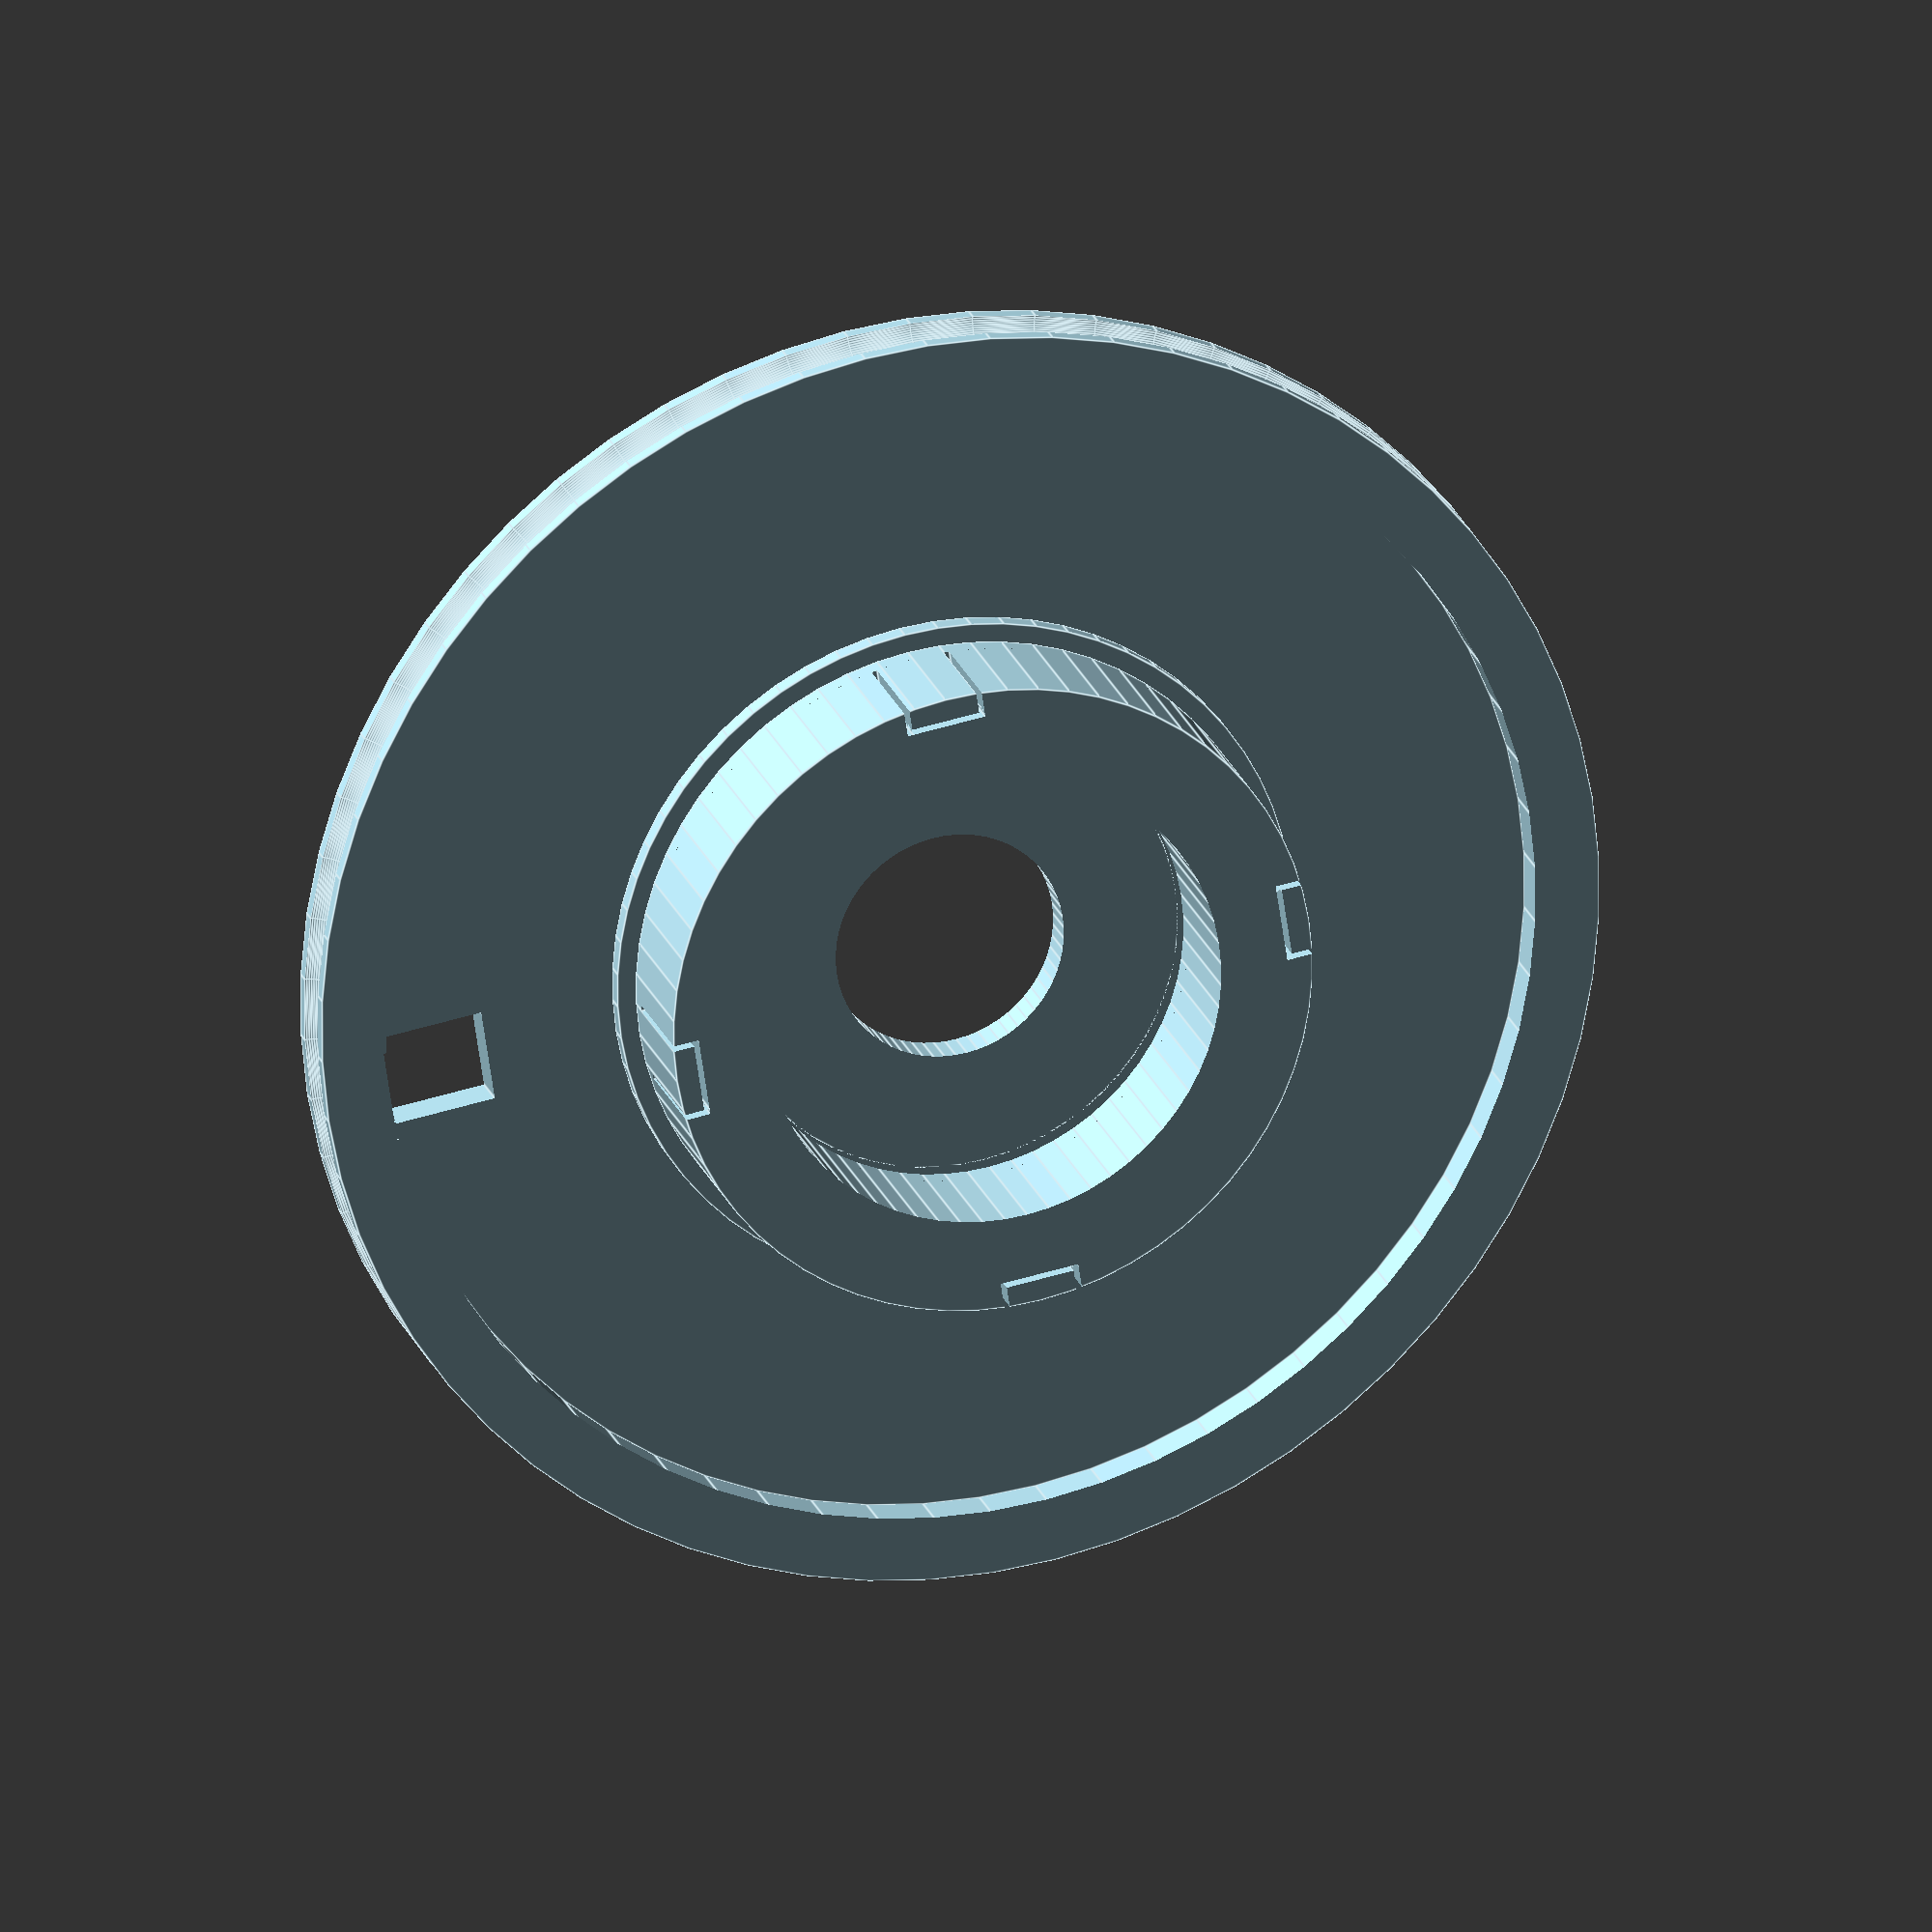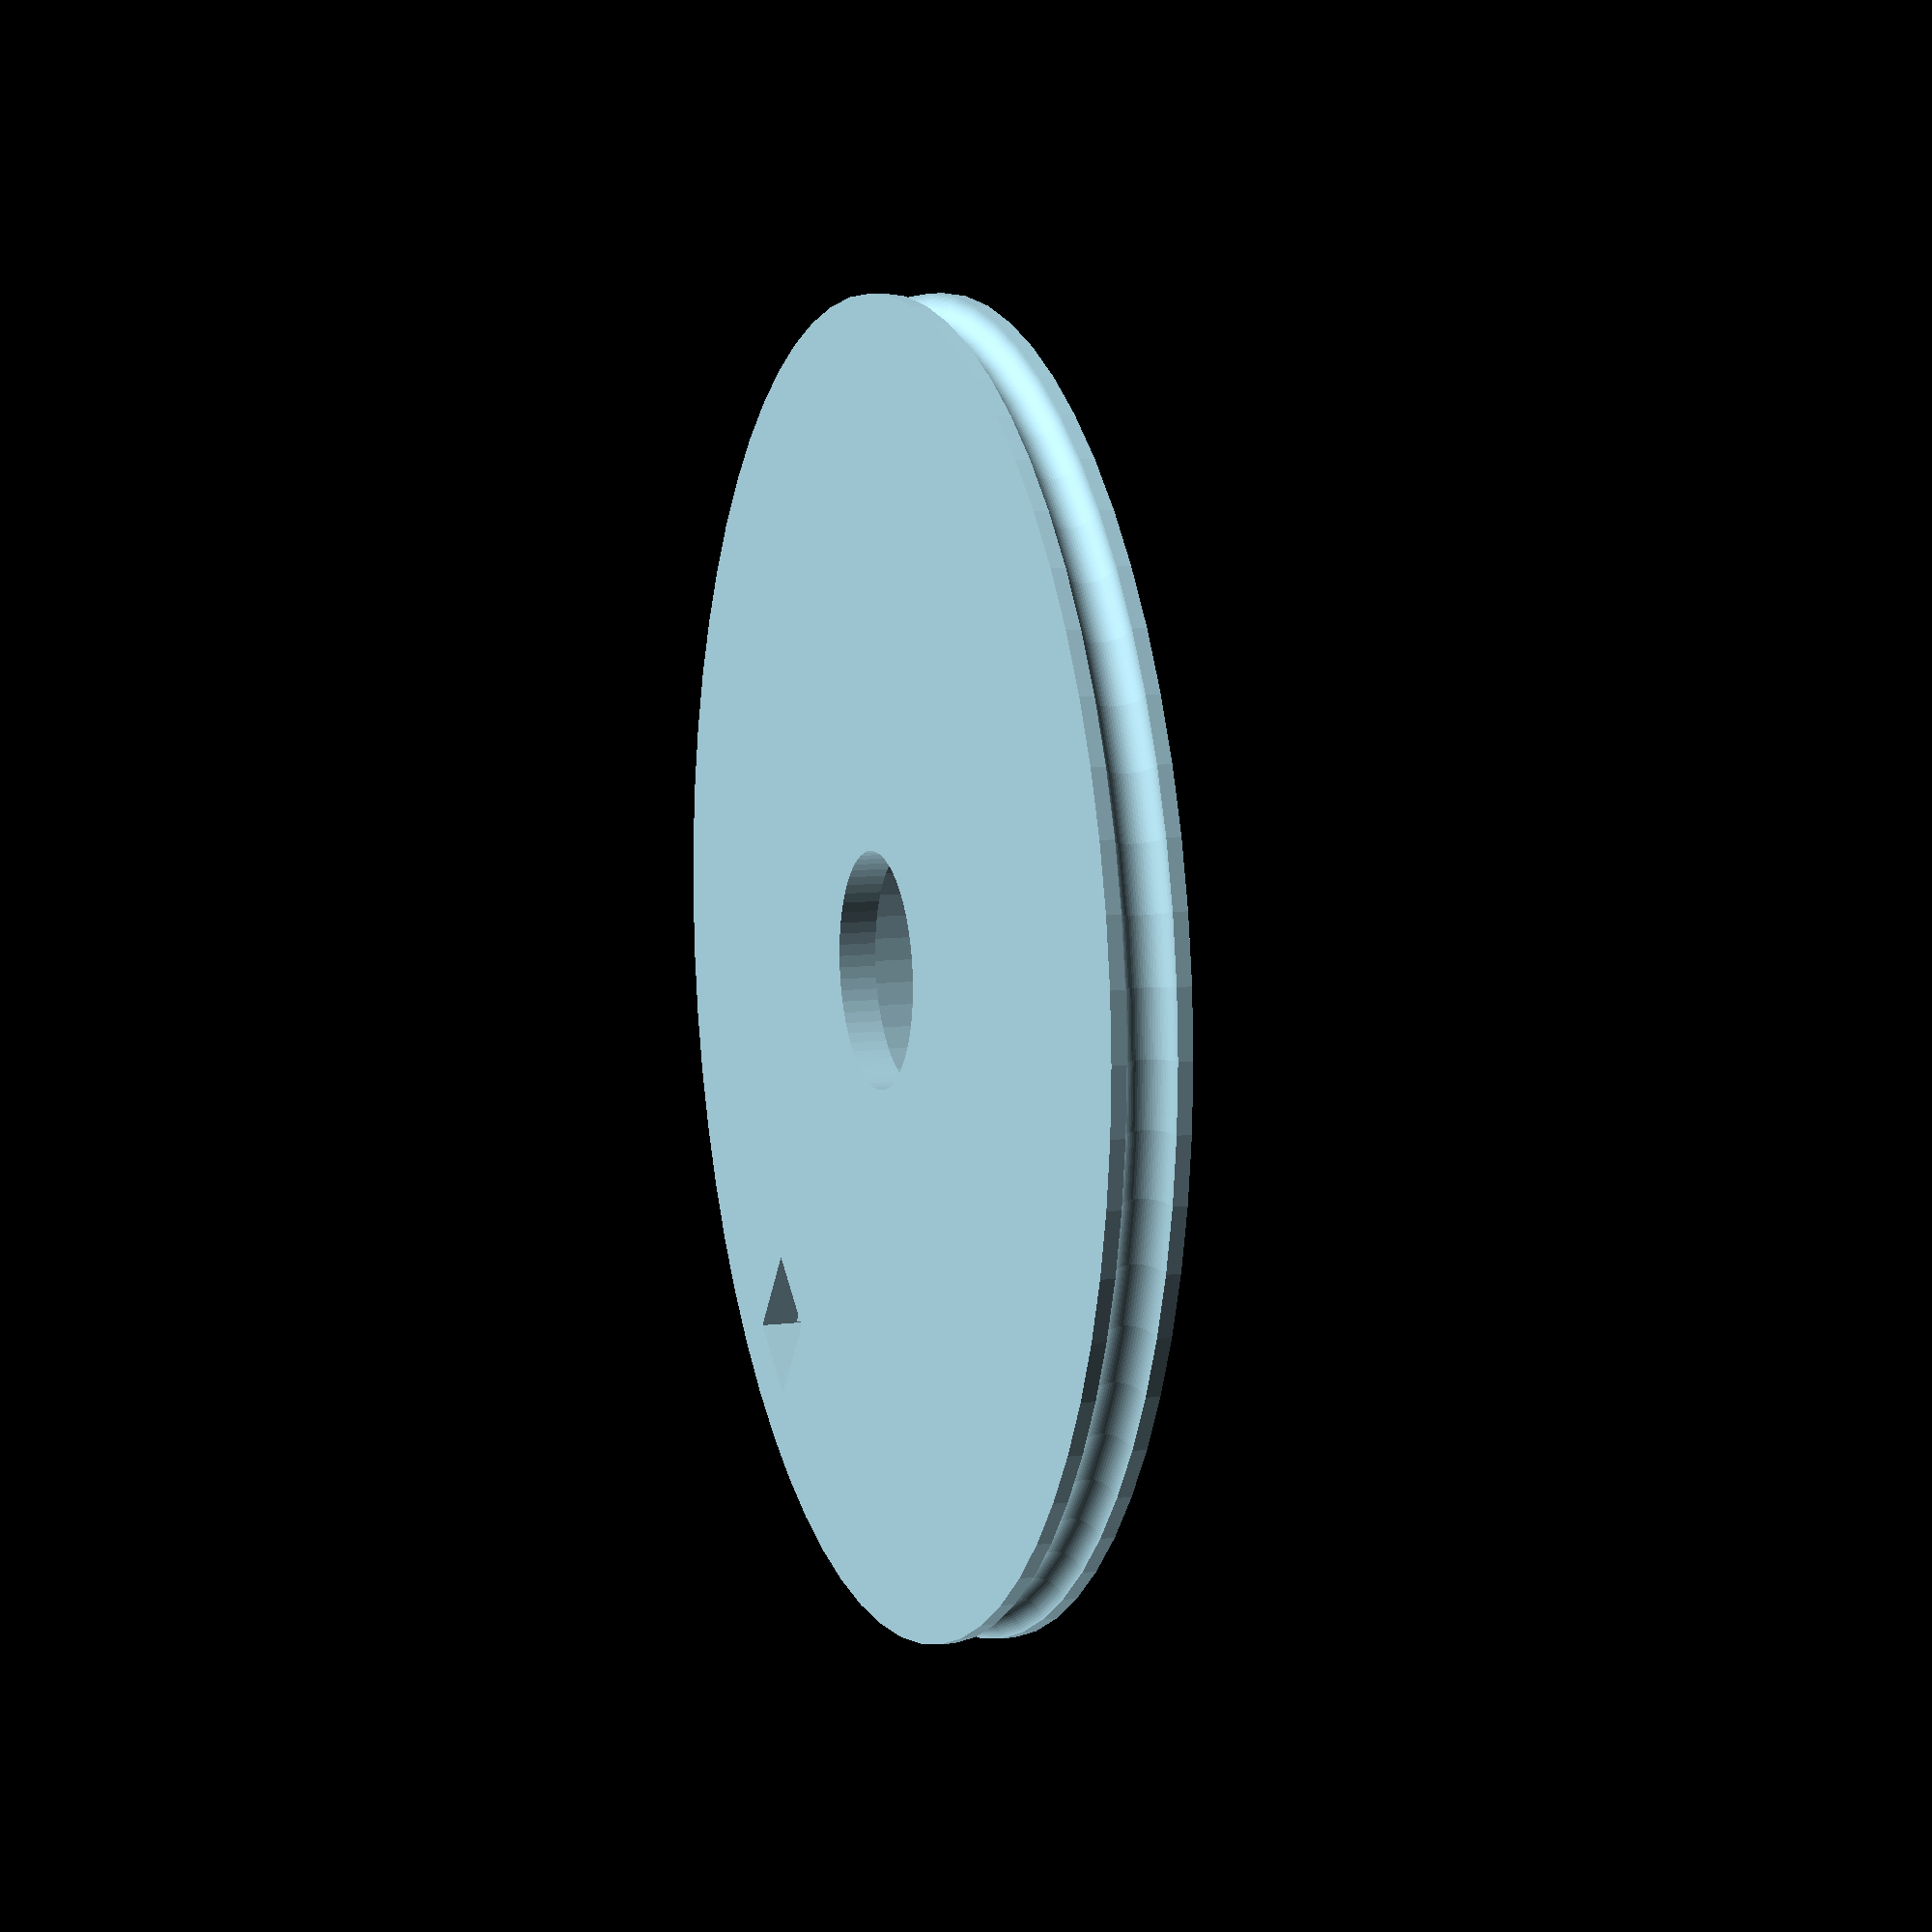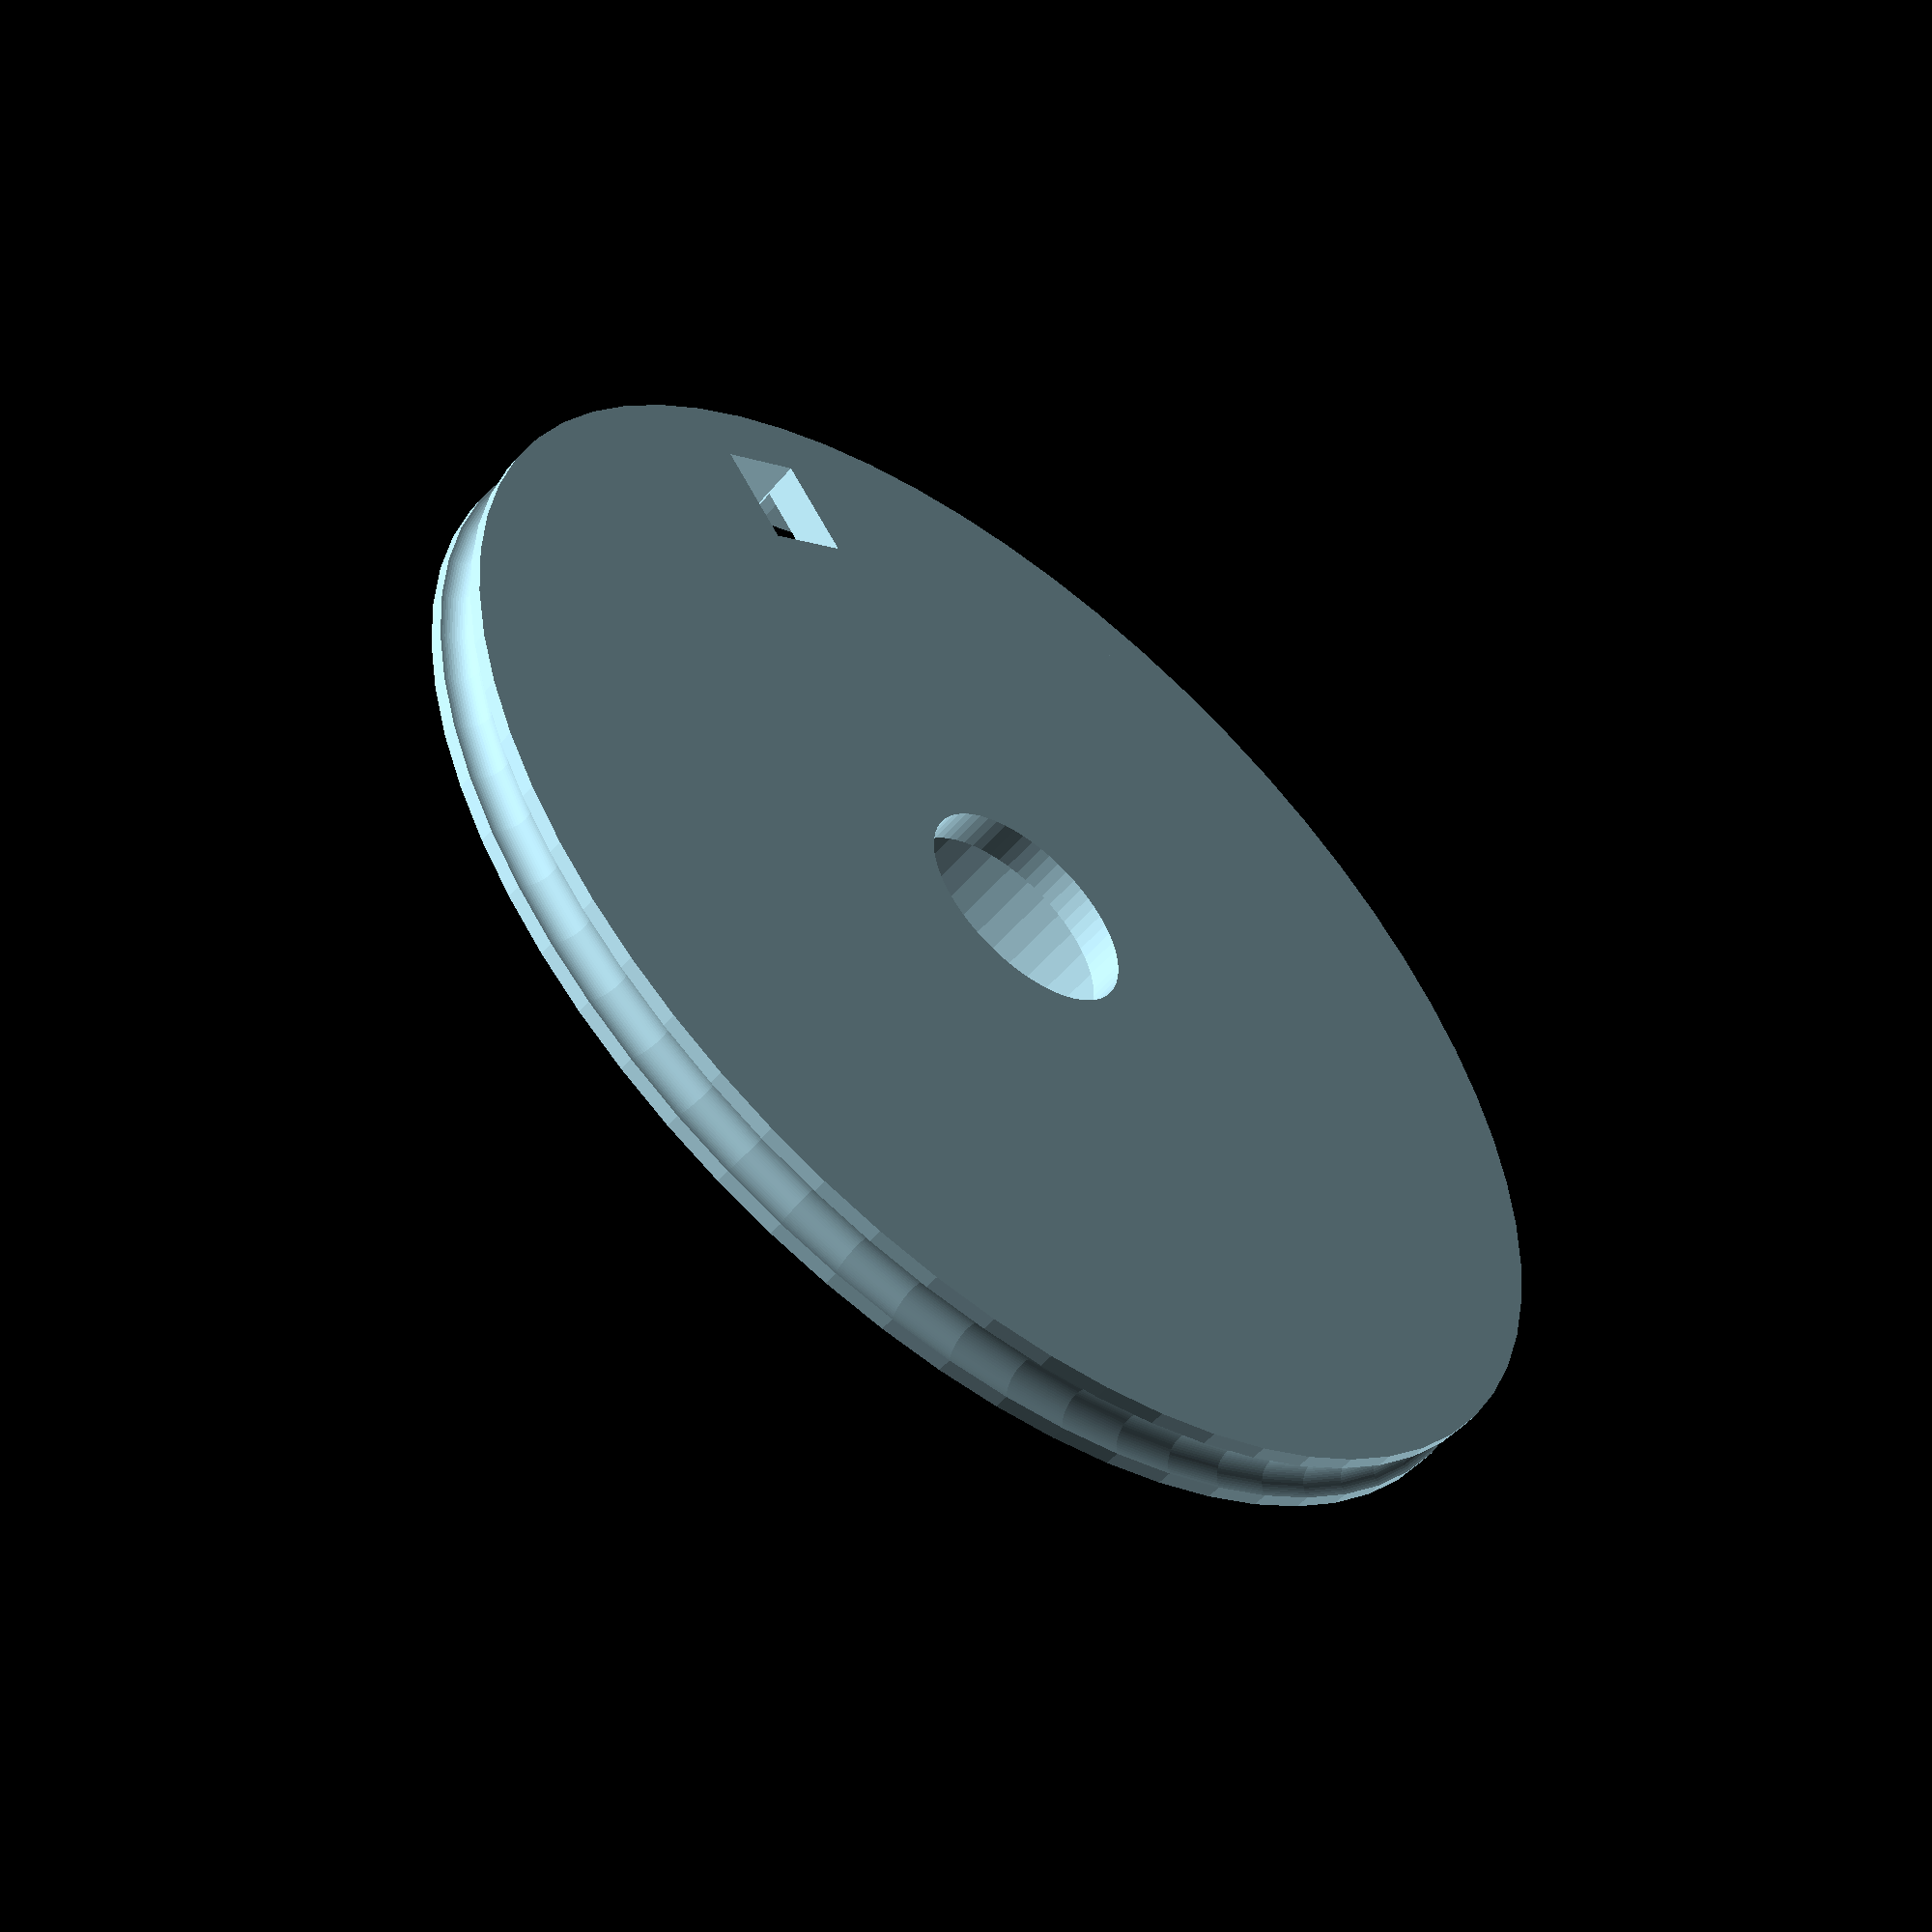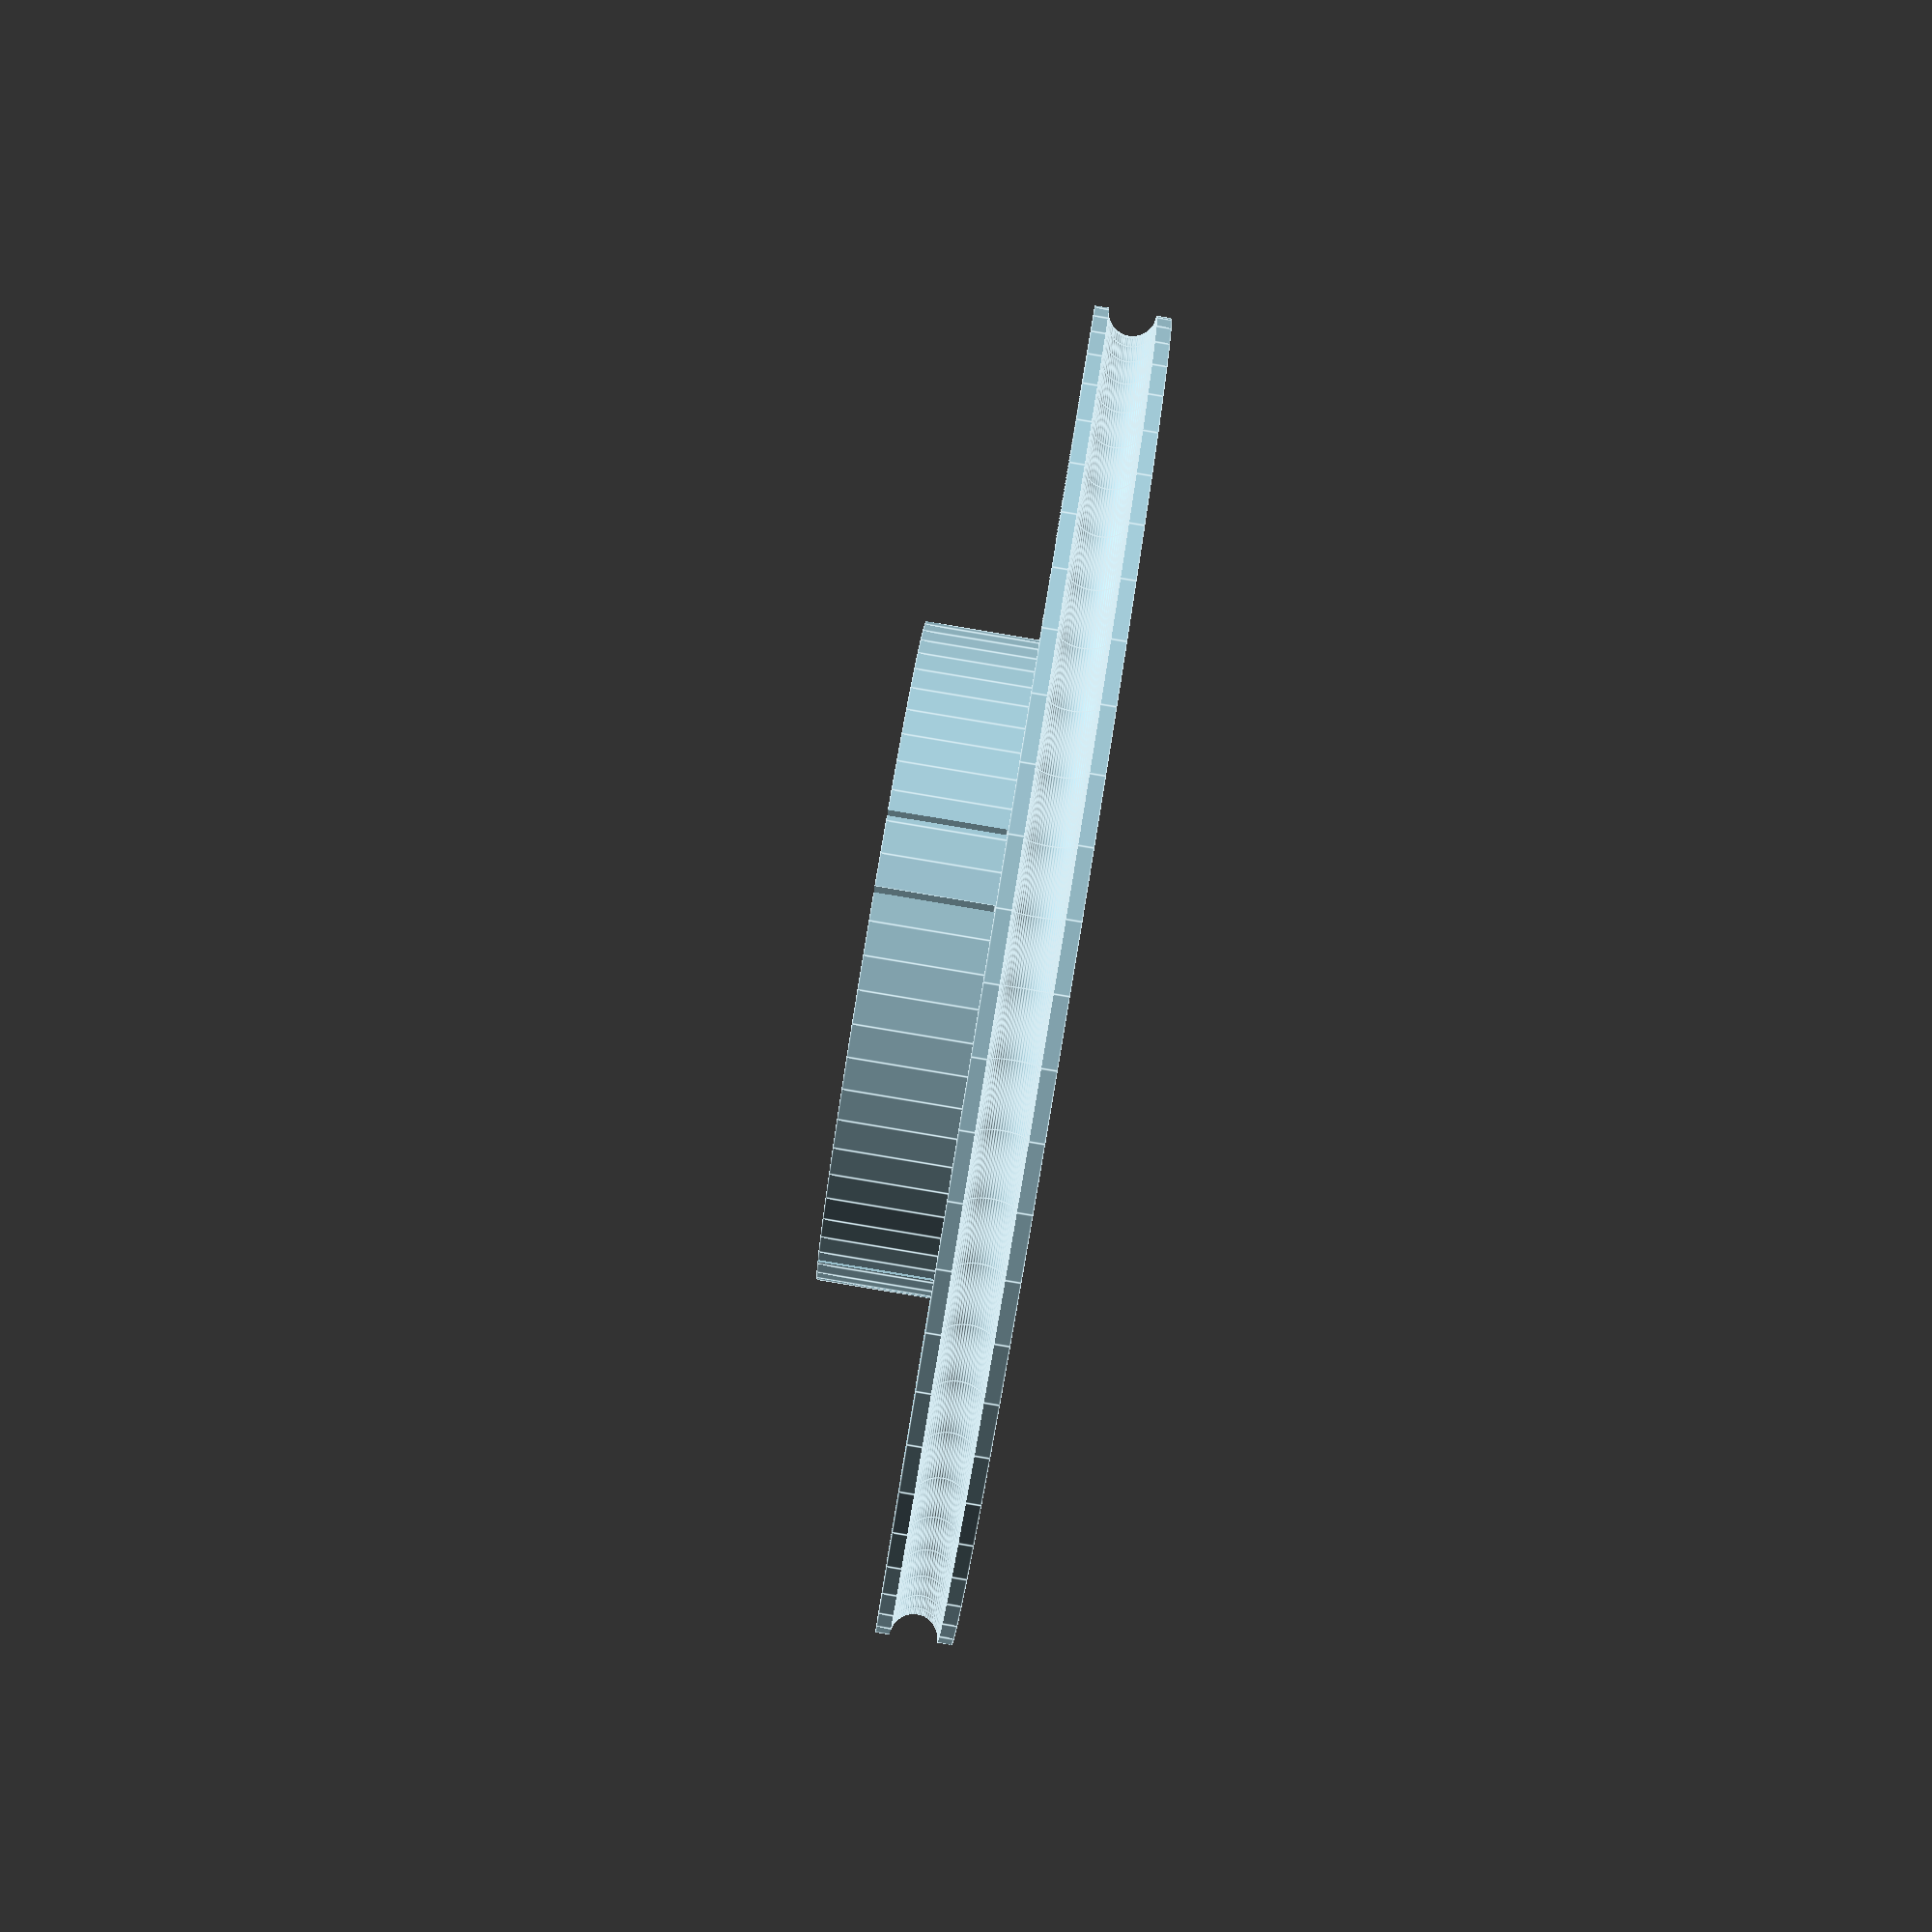
<openscad>
// LidarLiteV2 chassis (modular, small size)

//$fa=0.5; // default minimum facet angle is now 0.5
//$fs=0.5; // default minimum facet size is now 0.5 mm

//This number changes the number of sides the model uses. Larger numbers make the model smoother but will take longer to render.
$fn = 64;

// base
drawBase = true;
drawBasePlate = false;
drawBearing = false;
drawBearingBase = false;
drawBearingRing = false;
drawEncoder = false;

// disc and cover
drawDisc = true;
drawDiscTop = true;
drawLidar = false;
drawDiscCover = false;
drawDiscCoverTop = false;
drawSlipRing = false;

// motor ring
drawMotorRing = false;

disc_r = 70/2; // Außen-Radius (mm)

// Kugellager
bear_r1 = 47/2; // Außen-Radius (mm)
bear_r2 = 35/2; // Innen-Radius (mm)
bear_z = 7; // Höhe (mm)
bear_z1 = -4; // z-Position

// Encoder
enc_r = 59/2; // Radius (mm)
enc_z = 3; // Höhe (mm)

// Schleifkontakt
slip_r1 = 24/2; // Außen-Radius (mm)
slip_r2 = 18/2; // Befestigungs-Löcher-Radius (mm)
slip_r3 = 5/2;  // Unterseite-Radius (mm)
slip_r4 = 12.5/2;  // Oberseite-Radius (mm)
slip_z = 13.5; // Höhe (mm)

// Grundplatte
ground_x=70; // Länge (mm)
ground_y=97; // Breite  (mm)
ground_z=3;  // Höhe (mm)

// Gummi-O-Ring
ring_r = 70 / 2; // Gummi-Innenradius (mm)
ring_thick = 2.5; // Gummi-Dicke (mm)

// Lidar
lidar_cyl_x = 1.89*25.4;  // Lidar Cyl Breite (mm)
lidar_cyl_y = 1*25.4;  //Lidar Cyl Länge (mm)
lidar_cyl_r = 0.79*25.4/2;  // Lidar Cyl Radius (mm)
lidar_box_x = 1.9*25.4; // Lidar Box Breite (mm)
lidar_box_y = 0.47*25.4; // Lidar Box Länge (mm)
lidar_box_z = 0.79*25.4; // Lidar Box Höhe (mm)
lidar_back_x = 1.90*25.4; // Lidar Back Breite (mm)
lidar_back_y = 0.10*25.4; // Lidar Back Länge (mm)
lidar_back_z = 1.40*25.4; // Lidar Back Höhe (mm)

// Cover
cover_r = enc_r + 4;  // Cover-Radius (mm)
cover_h = 35; // Cover-Höhe (mm)

// Motorhalterung
motor_r = 25/2;   // Motor-Radius (mm)
motor_z = 2;  // Motor-Höhe (mm)

// Motor-Rad
motor_ring_r1 = 8; // Rad Außenradius (mm)
motor_ring_r2 = 2/2; // Rad Innenradius (mm)
motor_ring_thick = 2.5; // Rad Höhe (mm)


// Rechteck
module rectangle(w, h, thickness, z){
  difference(){
      cube([w, h, z], center=false);
      translate([thickness/2,thickness/2,-1]) cube([w-thickness, h-thickness, z+3], center=false);
  } 
}    

// Ring
module ring( r1, r2, z ){
  difference(){
      cylinder(h = z, r=r1, center = false);
      translate([0,0,-1]) cylinder(h = z+2, r=r2, center = false);
  }    
}    

// Rundring
module ring_disc( r1, r2, z, thickness ){
  difference(){      
    ring(r1, r2, z);
    rotate_extrude(convexity = 10)    
	  translate([r1,  2,0])
	  circle(r = thickness/2);
  }      
}    


// Kreissegment
module arc( height, depth, radius, degrees ) {
    // This dies a horible death if it's not rendered here
    // -- sucks up all memory and spins out of control
    render() {
        difference() {
            // Outer ring
            rotate_extrude($fn = 100)
                translate([radius - height, 0, 0])
                    square([height,depth]);
         
            // Cut half off
            translate([0,-(radius+1),-.5])
                cube ([radius+1,(radius+1)*2,depth+1]);
         
            // Cover the other half as necessary
            rotate([0,0,180-degrees])
            translate([0,-(radius+1),-.5])
                cube ([radius+1,(radius+1)*2,depth+1]);
         
        }
    }
}

// runde Ecken
module fillet(r, h) {
    translate([r / 2, r / 2, 0])

        difference() {
            cube([r + 0.01, r + 0.01, h], center = true);

            translate([r/2, r/2, 0])
                cylinder(r = r, h = h + 1, center = true);

        }
}

// Grundplatte
module plate(r1, r2, h){    
  translate([0,-42,0]) cylinder(h = h, r=r2, center = false);
  translate([0,0,0]) cylinder(h = h, r=r1, center = false);  
}


// Drehteller
module disc(){
  // Lidar-Drehteller Außen  
  translate([0,0,bear_z+2]) ring(bear_r2+1, bear_r2-3, 1);
  if (drawDiscTop)
    translate([0,0,bear_z+3]) ring(enc_r+2, slip_r4, 2);
  // Lidar-Drehteller Lager Innen
  translate([0,0,bear_z-5]) ring(bear_r2, slip_r1+0.5, bear_z);
  // Führung Rundring
  translate([0,0,bear_z+1]) ring_disc(disc_r, enc_r+2, 4, ring_thick);  
  //translate([0,0,bear_z+5]) ring(enc_r+3, enc_r+2, ring_thick);    
}

// Drehteller-Deckel
module disc_cover(){
  if (drawDiscCoverTop){
    difference(){
      difference(){
        cylinder(h=cover_h, r=cover_r, center=false);    
        translate([0,0,-1]) cylinder(h=cover_h, r=cover_r-1, center=false);          
      }    
      // Öffnungen für Lidar
      translate([(lidar_cyl_x/2-lidar_cyl_r),-10,16]) rotate([90,0,0])  cylinder(h = 50, r=lidar_cyl_r, center = false);
      translate([-(lidar_cyl_x/2-lidar_cyl_r),-10,16]) rotate([90,0, 0]) cylinder(h = 50, r=lidar_cyl_r, center = false);   
    }
  } 
  // Öffnungs-Ringe
  intersection(){        
    translate([(lidar_cyl_x/2-lidar_cyl_r),-15,16]) rotate([90,0,0]) ring(lidar_cyl_r+2, lidar_cyl_r+1, 20);    
    cylinder(h=cover_h, r=cover_r, center=false);    
  } 
  intersection(){        
    translate([-(lidar_cyl_x/2-lidar_cyl_r),-15,16]) rotate([90,0,0]) ring(lidar_cyl_r+2, lidar_cyl_r+1, 20);      
    cylinder(h=cover_h, r=cover_r, center=false);    
  }   
}    

// Lidar
module lidar(){
  translate([(lidar_cyl_x/2-lidar_cyl_r),0,0]) rotate([90,0,0]) cylinder(h = lidar_cyl_y, r=lidar_cyl_r, center = false);
  translate([-(lidar_cyl_x/2-lidar_cyl_r),0,0]) rotate([90,0,0]) cylinder(h = lidar_cyl_y, r=lidar_cyl_r, center = false);    
  translate([-lidar_box_x/2,0,-lidar_box_z/2]) cube([lidar_box_x, lidar_box_y, lidar_box_z], center = false);
  translate([-lidar_back_x/2,12,-lidar_back_z/2]) cube([lidar_back_x, lidar_back_y, lidar_back_z], center = false);
}


// Encoder-Pits
module encoder_pits(){
  ring(enc_r+2, enc_r, 1);  
  ring(enc_r, enc_r-1, 8-enc_z);  
  for ( i = [0 : 24 : 360] ){    
    a = (i < 25) ? 6 : 12;
    translate([0,0,8-enc_z]) rotate( i, [0, 0, 1]) arc( 1, enc_z, enc_r, a );  
  }
}

// Auflage für Schleifen-Kontakt
module slip_base(){  
  translate([0,0,bear_z1]) difference(){
    cylinder(h = 6, r1 = 8, r2 = 4, center = false);
    translate([0,0,-1]) cylinder(h = 6, r1 = 8, r2 = 4, center = false);    
    cylinder(h = 20, r=slip_r3, center = false, $fn=6);
  }   

  // Befestigung Auflagefläche für Schleifen-Kontakt
  translate([0,0,bear_z1]) ring(10, 7, 1);  
  for (i = [0:90:360]){
    rotate([0,0,i]) translate([-3,9,bear_z1]) cube([5, 14, 1], center = false);
  }
}

// Lager-Gehäuse (Ring)
module bearing_base(){  
  translate([0,0,bear_z1]) ring(enc_r+2, enc_r-4, 3);  
  translate([0,0,bear_z1]) ring(enc_r-1, enc_r-4, bear_z1+11);
  if (drawBearingRing) translate([0,0,bear_z1]) ring(bear_r1+2.5, bear_r1+1, bear_z+4);
  // Auflagefläche für Lager (Boden)
  translate([0,0,bear_z1+1]) ring(bear_r1+1, bear_r1-1.5, 3);
  translate([0,0,bear_z1]) ring(bear_r1+1, bear_r1-3.5, 3);
  for ( i = [0 : 24 : 360] ){    
    translate([sin(i)*(bear_r1+1), cos(i)*(bear_r1+1), 0]) translate([0,0,bear_z1]) cylinder(r=1, h=bear_z+3.5);  
  }  
}    

// Umrandung Grundplatte
module base_plate(){  
  translate([0,0,ground_z-4])
  difference(){  
    plate(35, 20, 1);
    translate([0,0,-1]) plate(34, 19, 3); 
  }  
  // Grundplatte und Öffnungen 
  difference(){    
    color("Tan", 1.0)   
    plate(35, 20, ground_z);
    translate([0,0,-10]) cylinder(r=bear_r1+6, h=20);  
    translate([0,-45,-1]) cylinder(r=motor_r, h=10); 
  }
  // Befestigungsstellen
  translate([-20,-44,-1]) cylinder(r=4, h=4);
  translate([+20,-44,-1]) cylinder(r=4, h=4);
  translate([+20,+30,-1]) cylinder(r=4, h=4);
  translate([-20,30,-1]) cylinder(r=4, h=4);  
}    

// Motorhalterung
module motor_base(){  
  translate([0,-45,0]) ring(motor_r+1, motor_r, motor_z); 
  difference(){
    translate([0,-45,motor_z]) cylinder(h = 1, r=motor_r+1, center = false);
    translate([0,-45,0]) cylinder(h = motor_z+10, r=5, center = false);
    translate([0,-53.0,0]) cylinder(h = motor_z+10, r=1, center = false);
    translate([0,-37.0,0]) cylinder(h = motor_z+10, r=1, center = false);
  }  
  //translate([-5,-32.5,0]) cube([10,4.5,6]);
}    


if (drawBase){
  // Grundplatte und Motorgehäuse
    if (drawBasePlate) color("LightBlue", 1.0) {
      base_plate();    
      motor_base();
  }     
  // Lagergehäuse
  if (drawBearingBase) color("LightGreen", 1.0) {    
    difference(){
      slip_base();
      // Öffnung für Schleifkontakt-Kabel (Stecker)
      rotate([0,0,45]) translate([-1,-1,-5])  cube([20,2,8]);
    }      
    bearing_base();
  }
  // Encoder
  if (drawEncoder) translate([0,0,-1]) encoder_pits();       
  // Lager
  if (drawBearing) {
    color("Red", 0.8) 
    translate([0,0,bear_z1+4]) ring(bear_r1, bear_r2, bear_z); 
    //color("Red", 0.5) 
    ///translate([-10,0,bear_z1+6]) ring(10, 5, 4); 
  }    
  // Motor-Rad
  if (drawMotorRing){
    translate([0,-45,motor_z+2]) ring_disc(motor_ring_r1, motor_ring_r2, 4, motor_ring_thick);  
  }
} // if (drawBase)


// Disc
if (drawDisc){
  color("LightBlue", 1.0)  
  difference(){
    disc();
    // Öffnung für Gabellichtschranke
    translate([-2,-enc_r-2,8]) cube([5,6,20]);
    // Klemmen für Schrauben
    for (i = [0:90:360]){
      rotate([0,0,i]) translate([-2,16,0]) cube([0.3, 4, 8], center = false);
      rotate([0,0,i]) translate([2,16,0]) cube([0.3, 4, 8], center = false);
      rotate([0,0,i]) translate([-2,16,0]) cube([4, 0.3, 8], center = false);
    }
  }    
}

if (drawSlipRing){
  #translate([0,0,bear_z+2]) ring(slip_r1, 5, 1);  
}    

// Lidar
if (drawLidar){
  translate([0,8, 29]) lidar();
}

// Deckel
if (drawDiscCover){
  color("Red", 0.5)  
  translate([0,0, 13]) disc_cover();    
}    

/*$fn=50;
minkowski()
{
 cube([10,10,1]);
 cylinder(r=2,h=1);
}

translate([0,0,-25]) minkowski();*/


</openscad>
<views>
elev=338.0 azim=278.6 roll=163.5 proj=o view=edges
elev=351.6 azim=38.5 roll=71.1 proj=p view=solid
elev=233.8 azim=324.6 roll=219.4 proj=p view=wireframe
elev=271.2 azim=104.7 roll=279.4 proj=p view=edges
</views>
